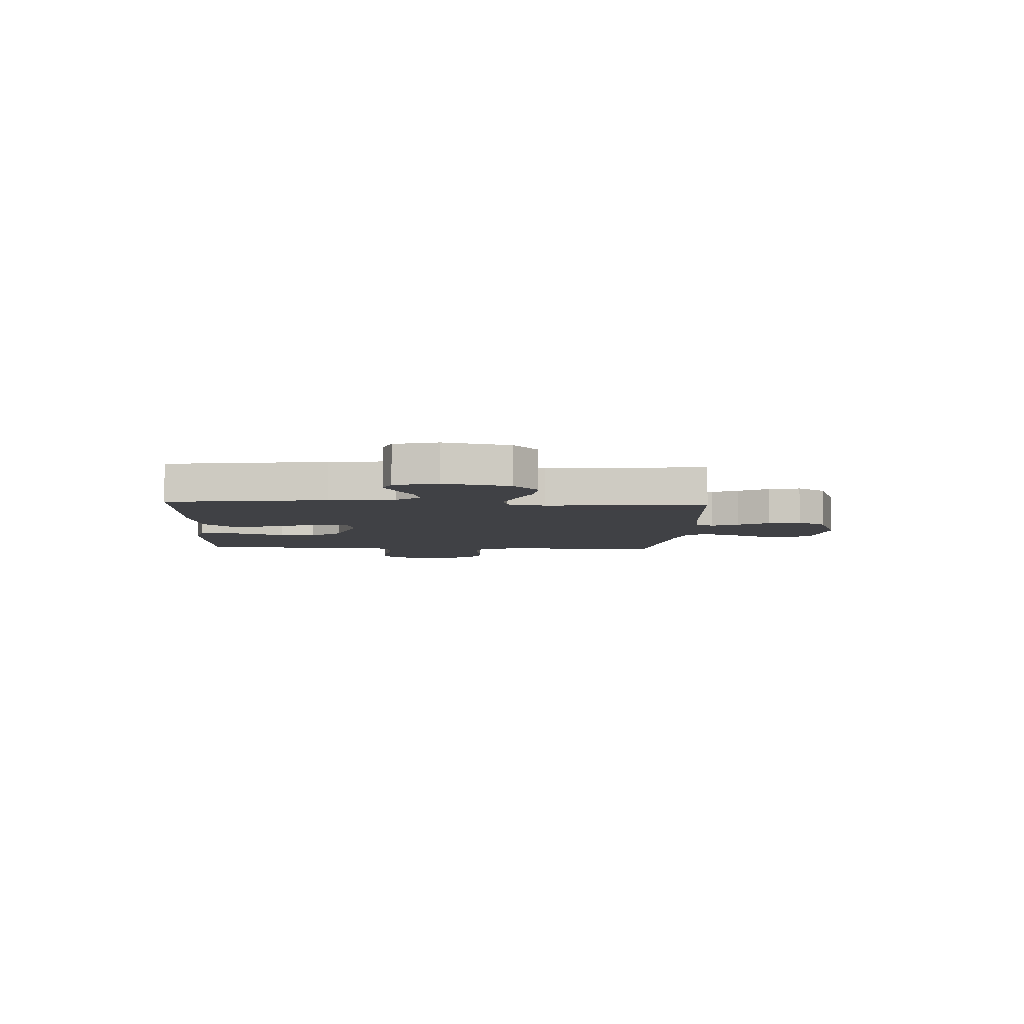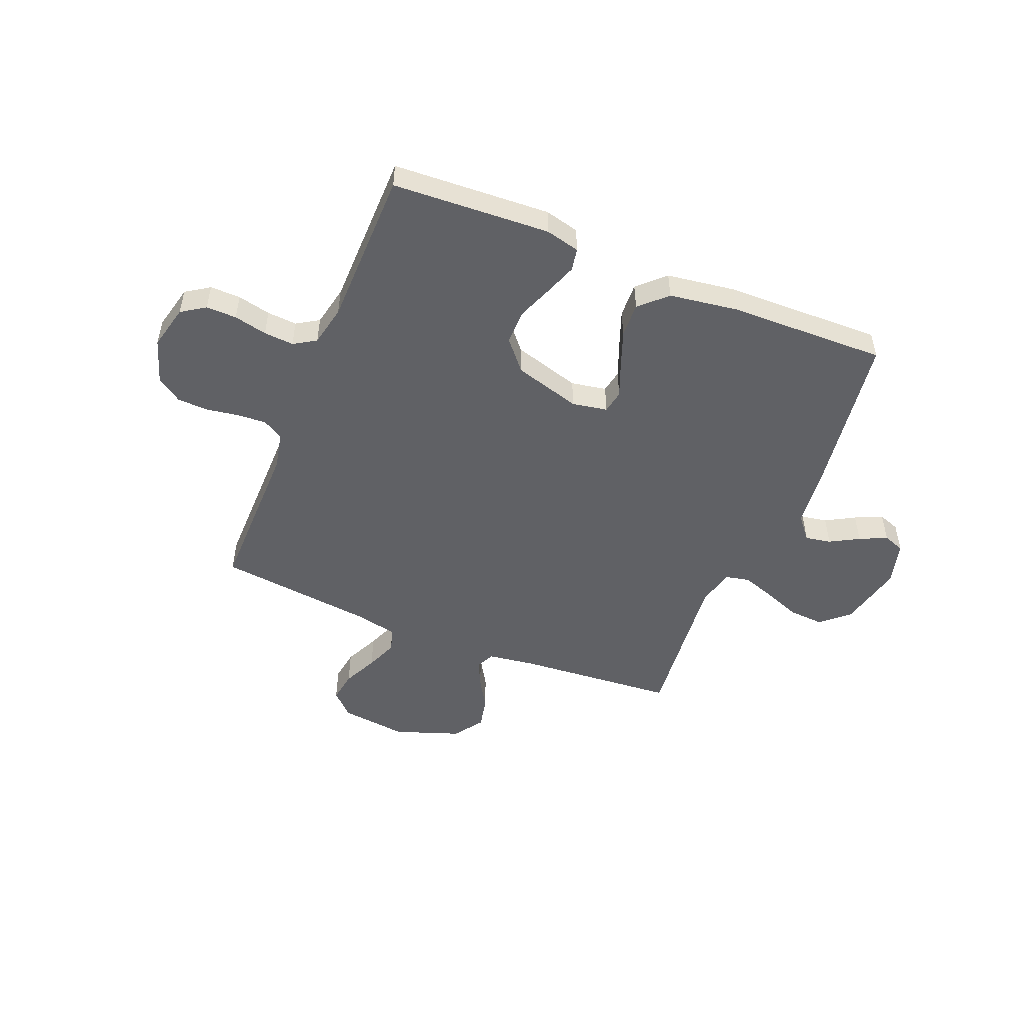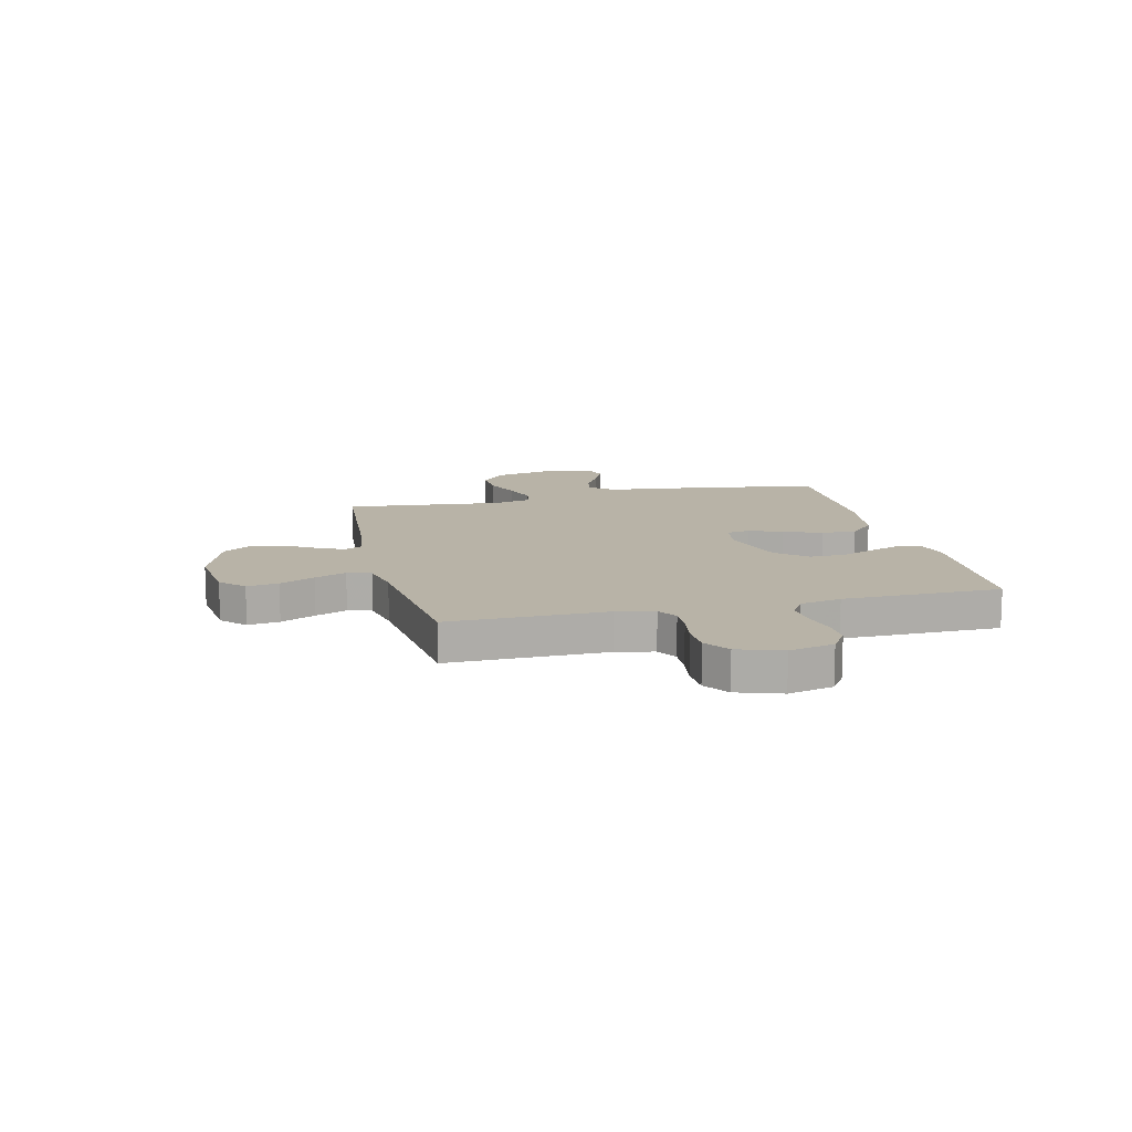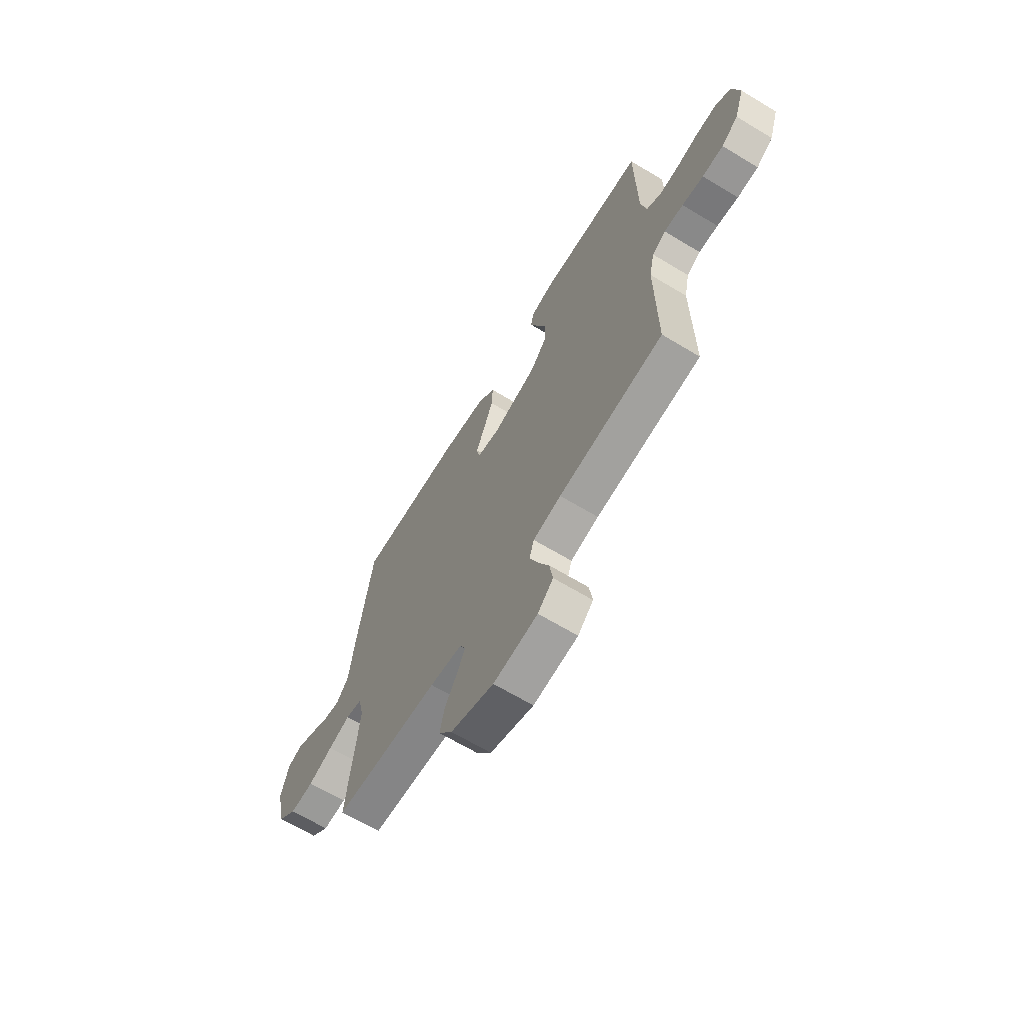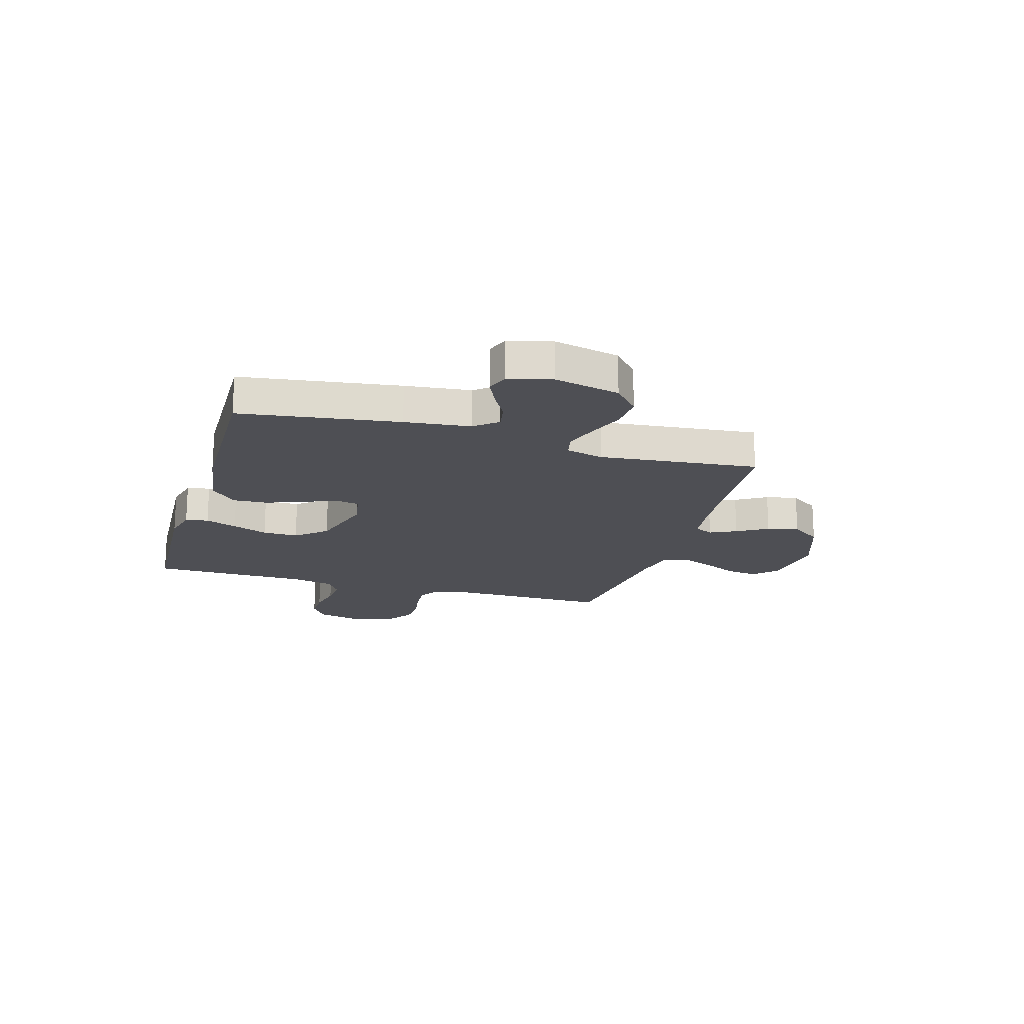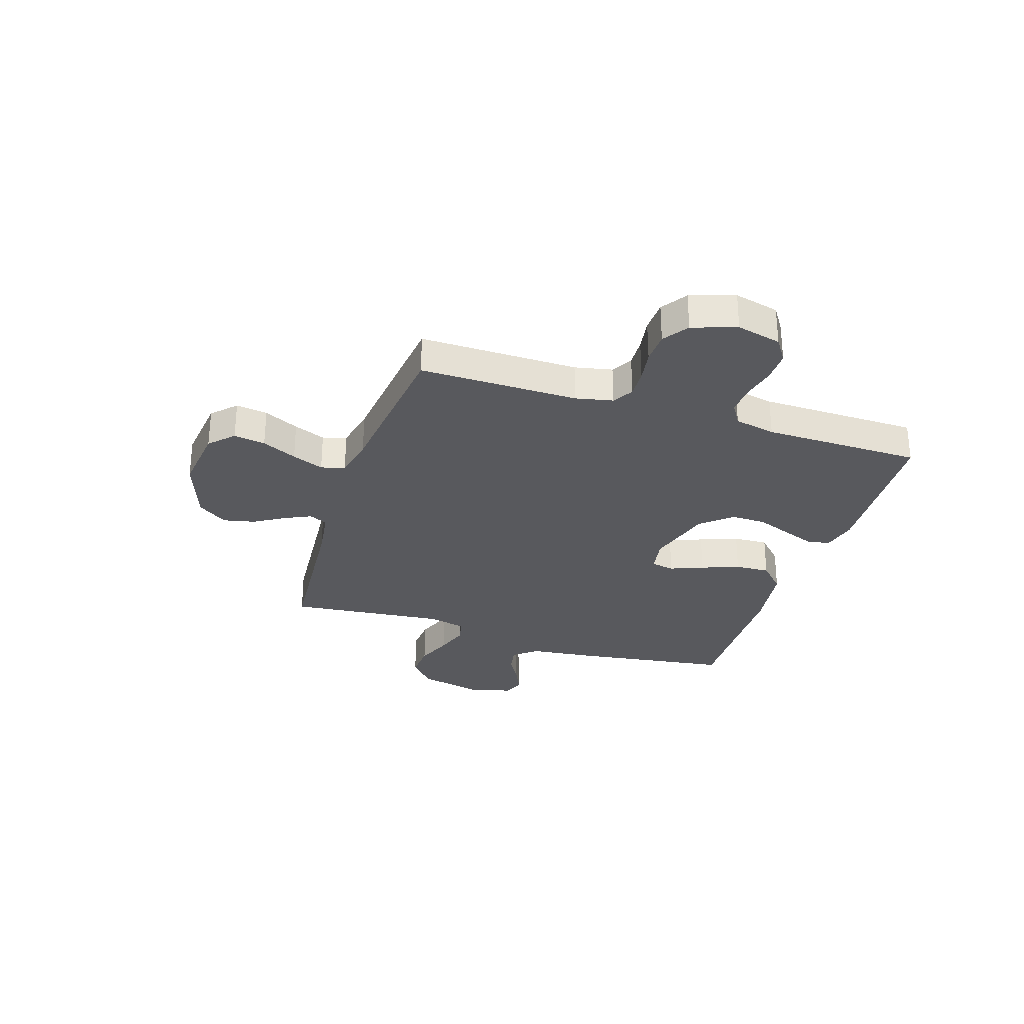
<metadata>
{"format":"obj","ext":"obj","renderer":"f3d","projection":"perspective","resolution":1024,"background":"white","views":[{"elev":-5.8,"azim":87.1,"up":"+Y"},{"elev":-50.3,"azim":-22.2,"up":"+Y"},{"elev":12.8,"azim":-103.5,"up":"+Y"},{"elev":-66.1,"azim":-121.2,"up":"+Z"},{"elev":-18.3,"azim":73.6,"up":"+Y"},{"elev":-29.8,"azim":-107.9,"up":"+Y"}]}
</metadata>
<code>
v 0.5 0.07 0.5
v 0.543 0.07 0.2
v 0.557 0.07 0.076
v 0.593 0.07 0.033
v 0.642 0.07 0.042
v 0.697 0.07 0.073
v 0.749 0.07 0.097
v 0.79 0.07 0.082
v 0.812 0.07 0
v 0.784 0.07 -0.124
v 0.731 0.07 -0.171
v 0.664 0.07 -0.167
v 0.594 0.07 -0.14
v 0.532 0.07 -0.119
v 0.486 0.07 -0.129
v 0.469 0.07 -0.2
v 0.5 0.07 -0.5
v 0.2 0.07 -0.524
v 0.108 0.07 -0.537
v 0.091 0.07 -0.572
v 0.115 0.07 -0.622
v 0.15 0.07 -0.68
v 0.163 0.07 -0.74
v 0.124 0.07 -0.796
v 0 0.07 -0.84
v -0.127 0.07 -0.825
v -0.171 0.07 -0.782
v -0.162 0.07 -0.722
v -0.131 0.07 -0.656
v -0.107 0.07 -0.596
v -0.12 0.07 -0.551
v -0.2 0.07 -0.534
v -0.5 0.07 -0.5
v -0.498 0.07 -0.2
v -0.513 0.07 -0.129
v -0.552 0.07 -0.106
v -0.607 0.07 -0.109
v -0.668 0.07 -0.119
v -0.728 0.07 -0.117
v -0.776 0.07 -0.084
v -0.804 0.07 0
v -0.784 0.07 0.085
v -0.739 0.07 0.115
v -0.681 0.07 0.114
v -0.618 0.07 0.1
v -0.561 0.07 0.096
v -0.519 0.07 0.122
v -0.503 0.07 0.2
v -0.5 0.07 0.5
v -0.2 0.07 0.516
v -0.135 0.07 0.5
v -0.127 0.07 0.457
v -0.149 0.07 0.397
v -0.175 0.07 0.33
v -0.176 0.07 0.263
v -0.127 0.07 0.206
v 0 0.07 0.169
v 0.067 0.07 0.181
v 0.075 0.07 0.225
v 0.05 0.07 0.288
v 0.023 0.07 0.36
v 0.02 0.07 0.426
v 0.07 0.07 0.474
v 0.2 0.07 0.493
v 0.5 0 0.5
v 0.543 0 0.2
v 0.557 0 0.076
v 0.593 0 0.033
v 0.642 0 0.042
v 0.697 0 0.073
v 0.749 0 0.097
v 0.79 0 0.082
v 0.812 0 0
v 0.784 0 -0.124
v 0.731 0 -0.171
v 0.664 0 -0.167
v 0.594 0 -0.14
v 0.532 0 -0.119
v 0.486 0 -0.129
v 0.469 0 -0.2
v 0.5 0 -0.5
v 0.2 0 -0.524
v 0.108 0 -0.537
v 0.091 0 -0.572
v 0.115 0 -0.622
v 0.15 0 -0.68
v 0.163 0 -0.74
v 0.124 0 -0.796
v 0 0 -0.84
v -0.127 0 -0.825
v -0.171 0 -0.782
v -0.162 0 -0.722
v -0.131 0 -0.656
v -0.107 0 -0.596
v -0.12 0 -0.551
v -0.2 0 -0.534
v -0.5 0 -0.5
v -0.498 0 -0.2
v -0.513 0 -0.129
v -0.552 0 -0.106
v -0.607 0 -0.109
v -0.668 0 -0.119
v -0.728 0 -0.117
v -0.776 0 -0.084
v -0.804 0 0
v -0.784 0 0.085
v -0.739 0 0.115
v -0.681 0 0.114
v -0.618 0 0.1
v -0.561 0 0.096
v -0.519 0 0.122
v -0.503 0 0.2
v -0.5 0 0.5
v -0.2 0 0.516
v -0.135 0 0.5
v -0.127 0 0.457
v -0.149 0 0.397
v -0.175 0 0.33
v -0.176 0 0.263
v -0.127 0 0.206
v 0 0 0.169
v 0.067 0 0.181
v 0.075 0 0.225
v 0.05 0 0.288
v 0.023 0 0.36
v 0.02 0 0.426
v 0.07 0 0.474
v 0.2 0 0.493
f 1 2 3
f 64 1 3
f 63 64 3
f 62 63 3
f 61 62 3
f 60 61 3
f 59 60 3
f 58 59 3 4
f 57 58 4
f 52 53 54
f 51 52 54
f 50 51 54
f 49 50 54
f 48 49 54
f 47 48 54 55
f 46 47 55 56
f 43 44 45
f 42 43 45
f 41 42 45
f 40 41 45
f 39 40 45
f 38 39 45
f 37 38 45
f 36 37 45 46
f 46 56 57
f 36 46 57
f 35 36 57
f 32 33 34
f 35 57 4
f 34 35 4
f 32 34 4
f 31 32 4
f 27 28 29
f 26 27 29
f 25 26 29
f 24 25 29
f 23 24 29
f 22 23 29
f 21 22 29
f 20 21 29 30
f 16 17 18
f 15 16 18 19
f 11 12 13
f 10 11 13
f 9 10 13
f 8 9 13
f 7 8 13
f 6 7 13
f 5 6 13
f 5 13 14
f 4 5 14 15
f 19 20 30 31
f 4 15 19 31
f 67 66 65
f 67 65 128
f 67 128 127
f 67 127 126
f 67 126 125
f 67 125 124
f 67 124 123
f 68 67 123 122
f 68 122 121
f 118 117 116
f 118 116 115
f 118 115 114
f 118 114 113
f 118 113 112
f 119 118 112 111
f 120 119 111 110
f 109 108 107
f 109 107 106
f 109 106 105
f 109 105 104
f 109 104 103
f 109 103 102
f 109 102 101
f 110 109 101 100
f 121 120 110
f 121 110 100
f 121 100 99
f 98 97 96
f 68 121 99
f 68 99 98
f 68 98 96
f 68 96 95
f 93 92 91
f 93 91 90
f 93 90 89
f 93 89 88
f 93 88 87
f 93 87 86
f 93 86 85
f 94 93 85 84
f 82 81 80
f 83 82 80 79
f 77 76 75
f 77 75 74
f 77 74 73
f 77 73 72
f 77 72 71
f 77 71 70
f 77 70 69
f 78 77 69
f 79 78 69 68
f 95 94 84 83
f 95 83 79 68
f 1 65 66 2
f 2 66 67 3
f 3 67 68 4
f 4 68 69 5
f 5 69 70 6
f 6 70 71 7
f 7 71 72 8
f 8 72 73 9
f 9 73 74 10
f 10 74 75 11
f 11 75 76 12
f 12 76 77 13
f 13 77 78 14
f 14 78 79 15
f 15 79 80 16
f 16 80 81 17
f 17 81 82 18
f 18 82 83 19
f 19 83 84 20
f 20 84 85 21
f 21 85 86 22
f 22 86 87 23
f 23 87 88 24
f 24 88 89 25
f 25 89 90 26
f 26 90 91 27
f 27 91 92 28
f 28 92 93 29
f 29 93 94 30
f 30 94 95 31
f 31 95 96 32
f 32 96 97 33
f 33 97 98 34
f 34 98 99 35
f 35 99 100 36
f 36 100 101 37
f 37 101 102 38
f 38 102 103 39
f 39 103 104 40
f 40 104 105 41
f 41 105 106 42
f 42 106 107 43
f 43 107 108 44
f 44 108 109 45
f 45 109 110 46
f 46 110 111 47
f 47 111 112 48
f 48 112 113 49
f 49 113 114 50
f 50 114 115 51
f 51 115 116 52
f 52 116 117 53
f 53 117 118 54
f 54 118 119 55
f 55 119 120 56
f 56 120 121 57
f 57 121 122 58
f 58 122 123 59
f 59 123 124 60
f 60 124 125 61
f 61 125 126 62
f 62 126 127 63
f 63 127 128 64
f 64 128 65 1

</code>
